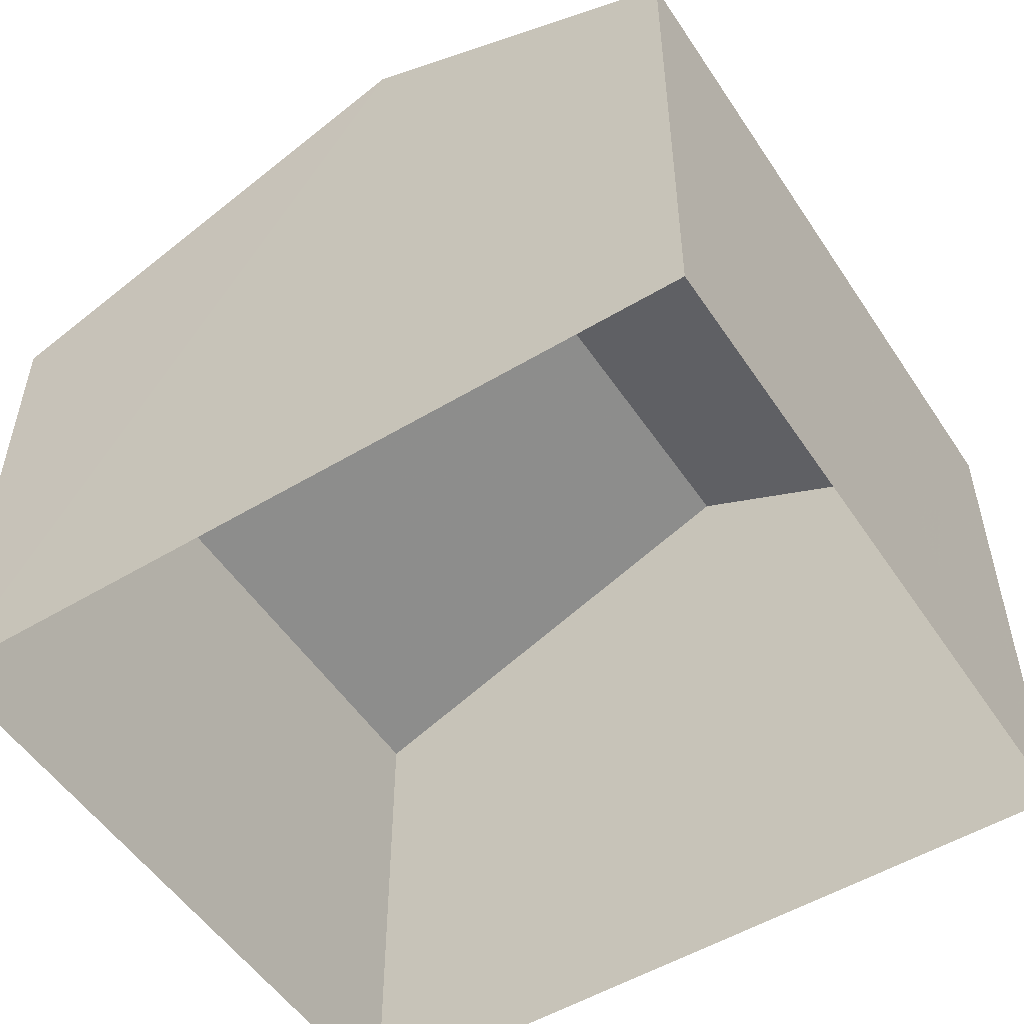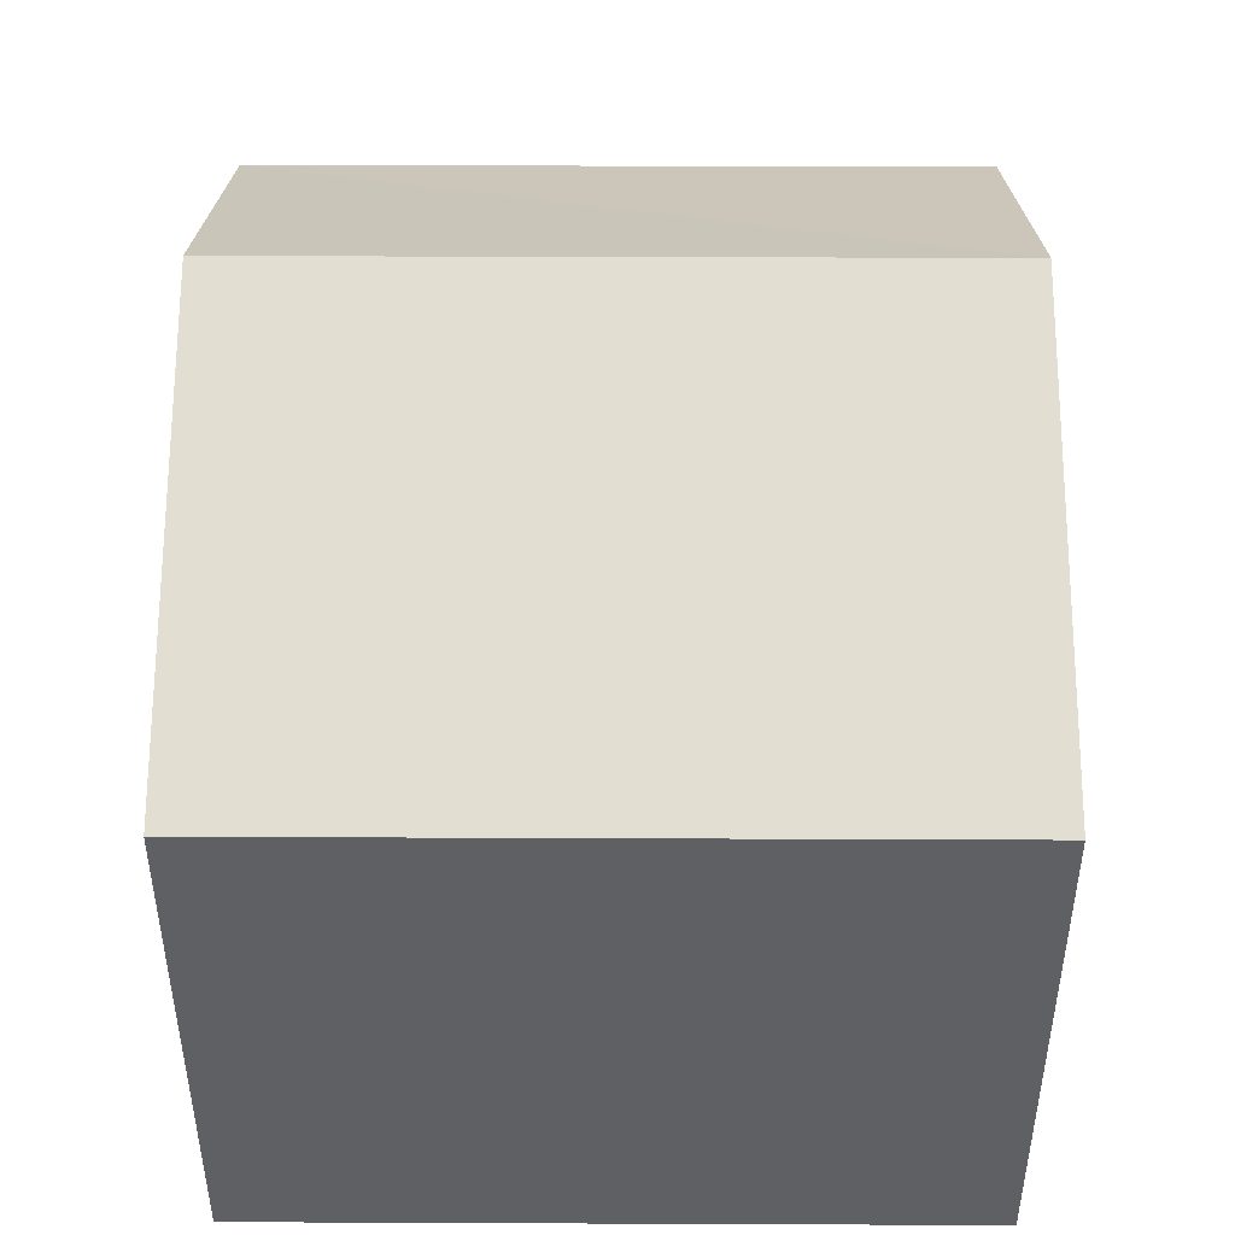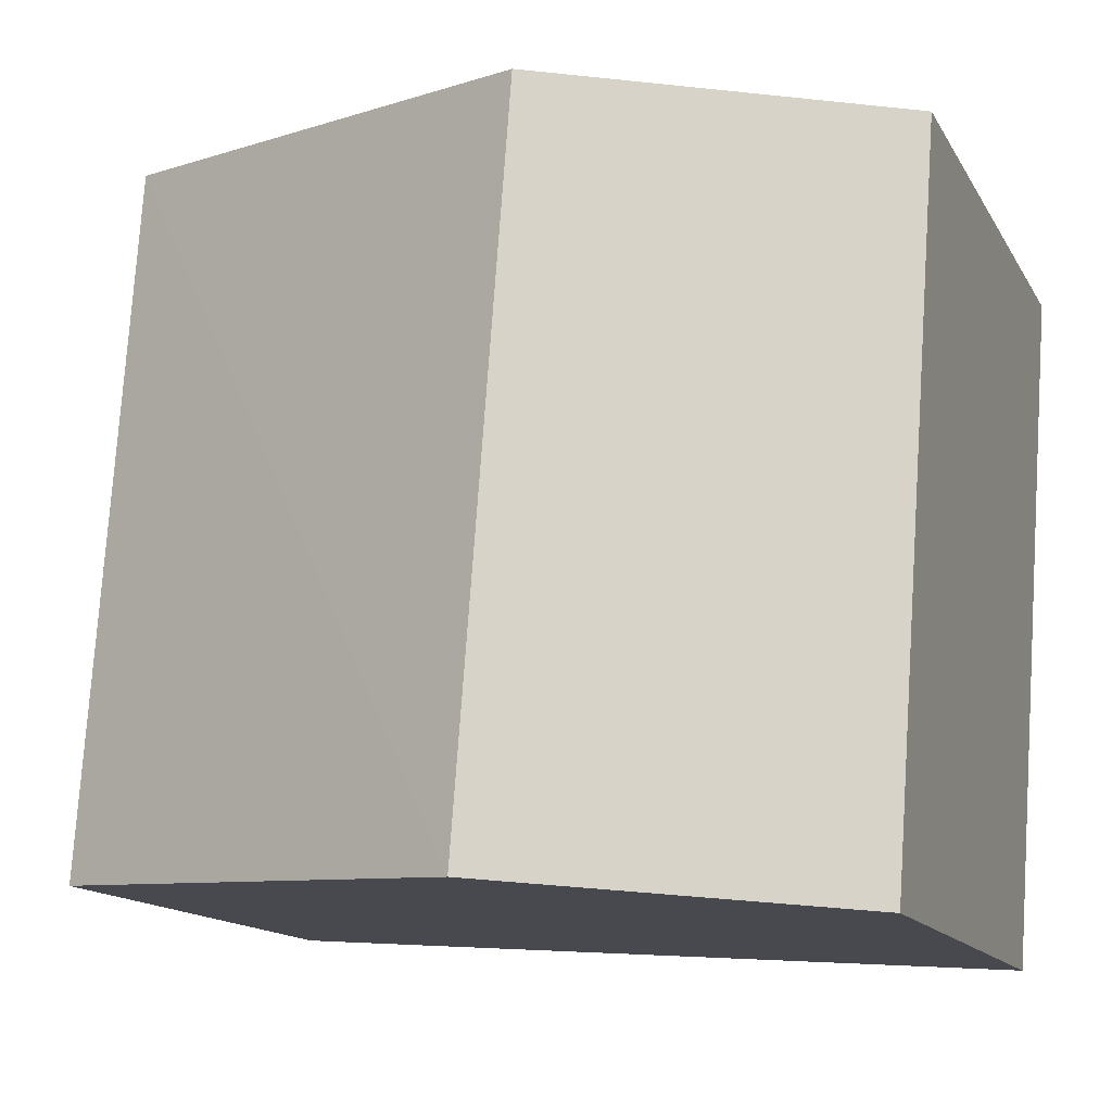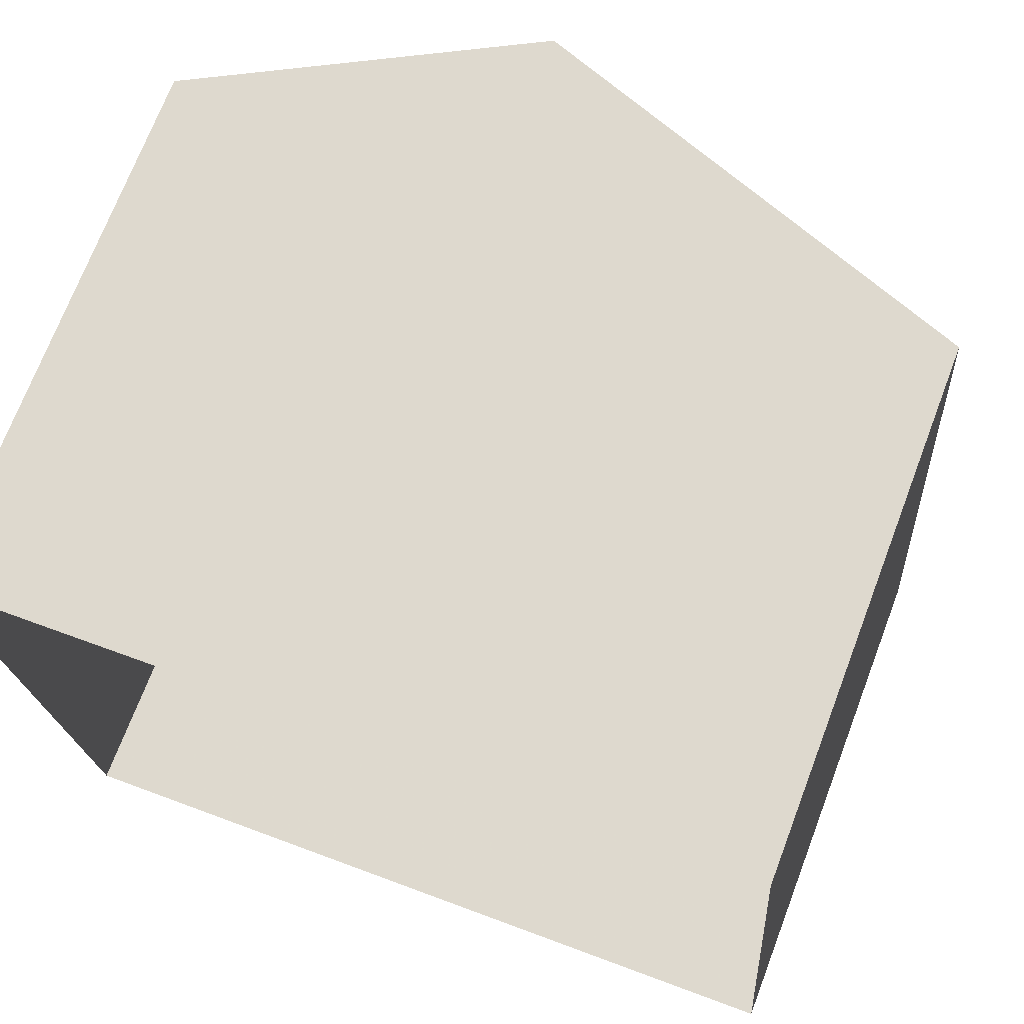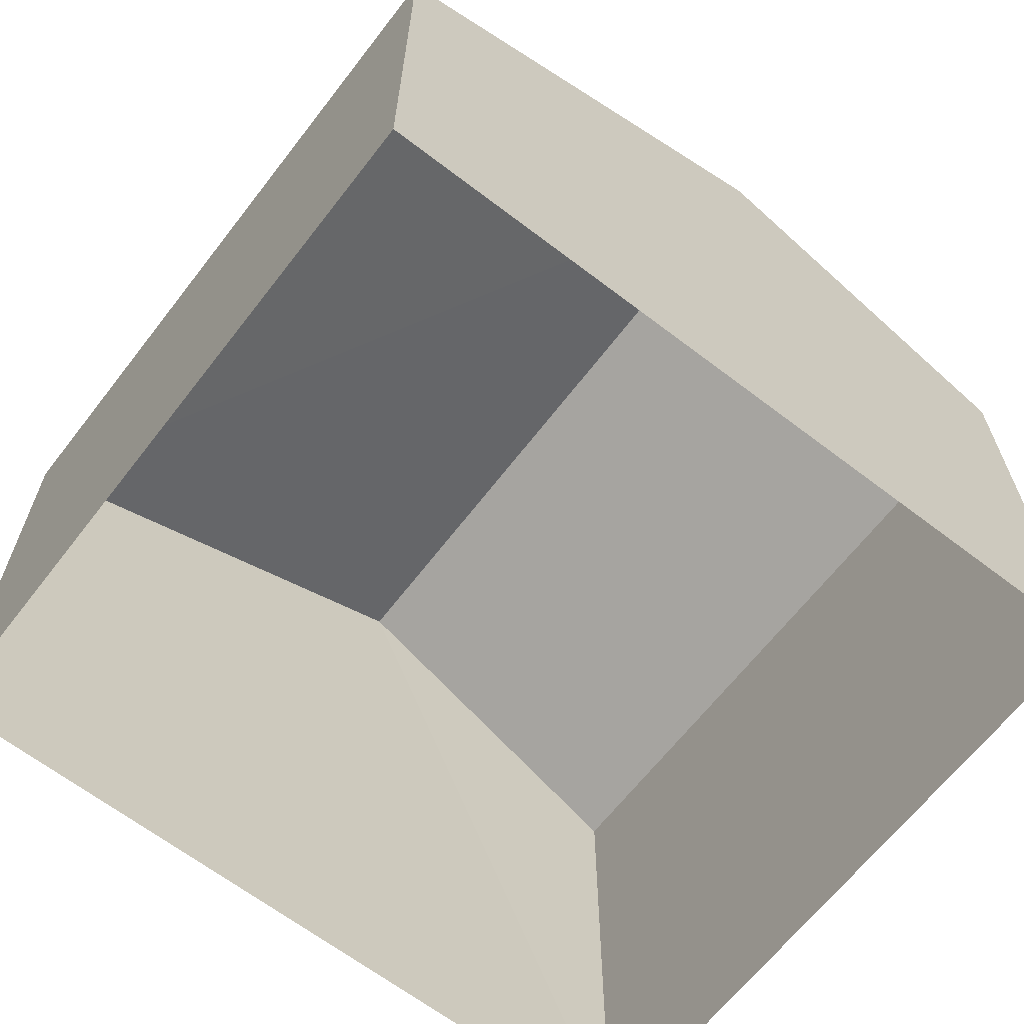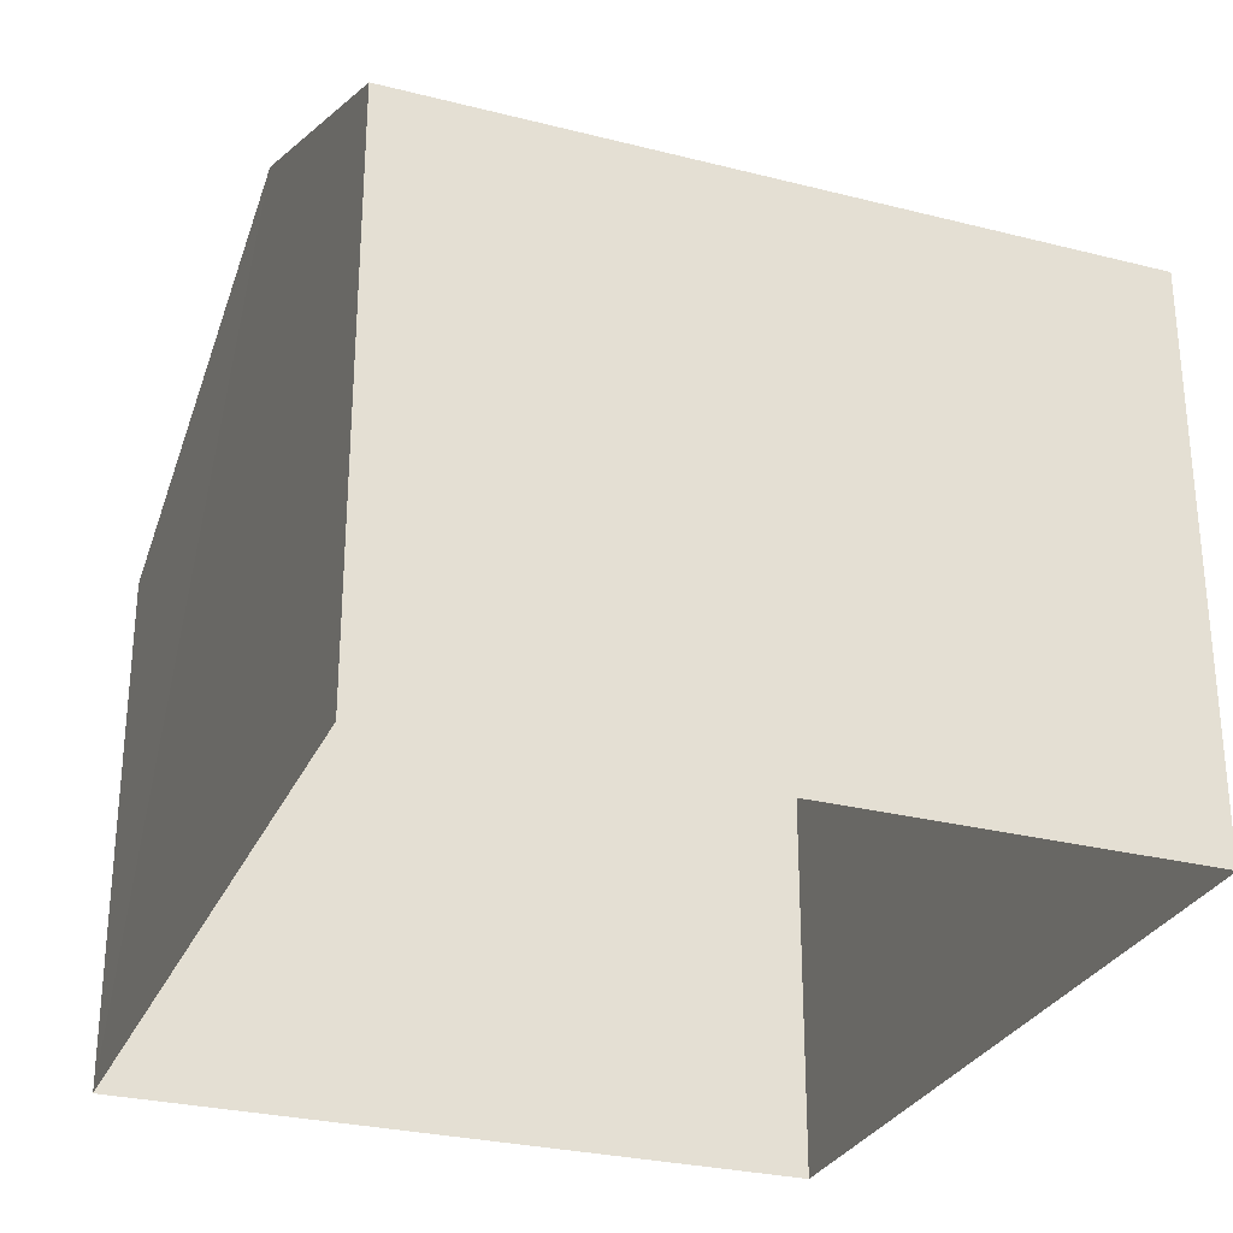
<metadata>
{"format":"obj","ext":"obj","renderer":"f3d","projection":"perspective","resolution":1024,"background":"white","views":[{"elev":-52.8,"azim":28.6,"up":"+Z"},{"elev":45.9,"azim":-93.9,"up":"+Z"},{"elev":-14.1,"azim":20.0,"up":"+Y"},{"elev":71.3,"azim":-159.1,"up":"+Y"},{"elev":-64.9,"azim":-41.9,"up":"+Z"},{"elev":-28.7,"azim":65.2,"up":"+Z"}]}
</metadata>
<code>
v -3.731e+05 -1.034e+05 29.85
v -3.732e+05 -1.034e+05 29.85
v -3.732e+05 -1.034e+05 29.85
v -3.732e+05 -1.034e+05 29.85
v -3.732e+05 -1.034e+05 37.6
v -3.731e+05 -1.034e+05 35.85
v -3.732e+05 -1.034e+05 37.6
v -3.732e+05 -1.034e+05 35.85
v -3.732e+05 -1.034e+05 35.61
v -3.732e+05 -1.034e+05 35.61
f 1 2 3
f 4 1 3
f 5 6 7
f 5 8 6
f 9 10 5
f 7 9 5
f 8 2 1
f 6 8 1
f 10 4 3
f 10 9 4
f 6 1 7
f 1 4 7
f 4 9 7
f 10 3 5
f 3 2 5
f 2 8 5

</code>
